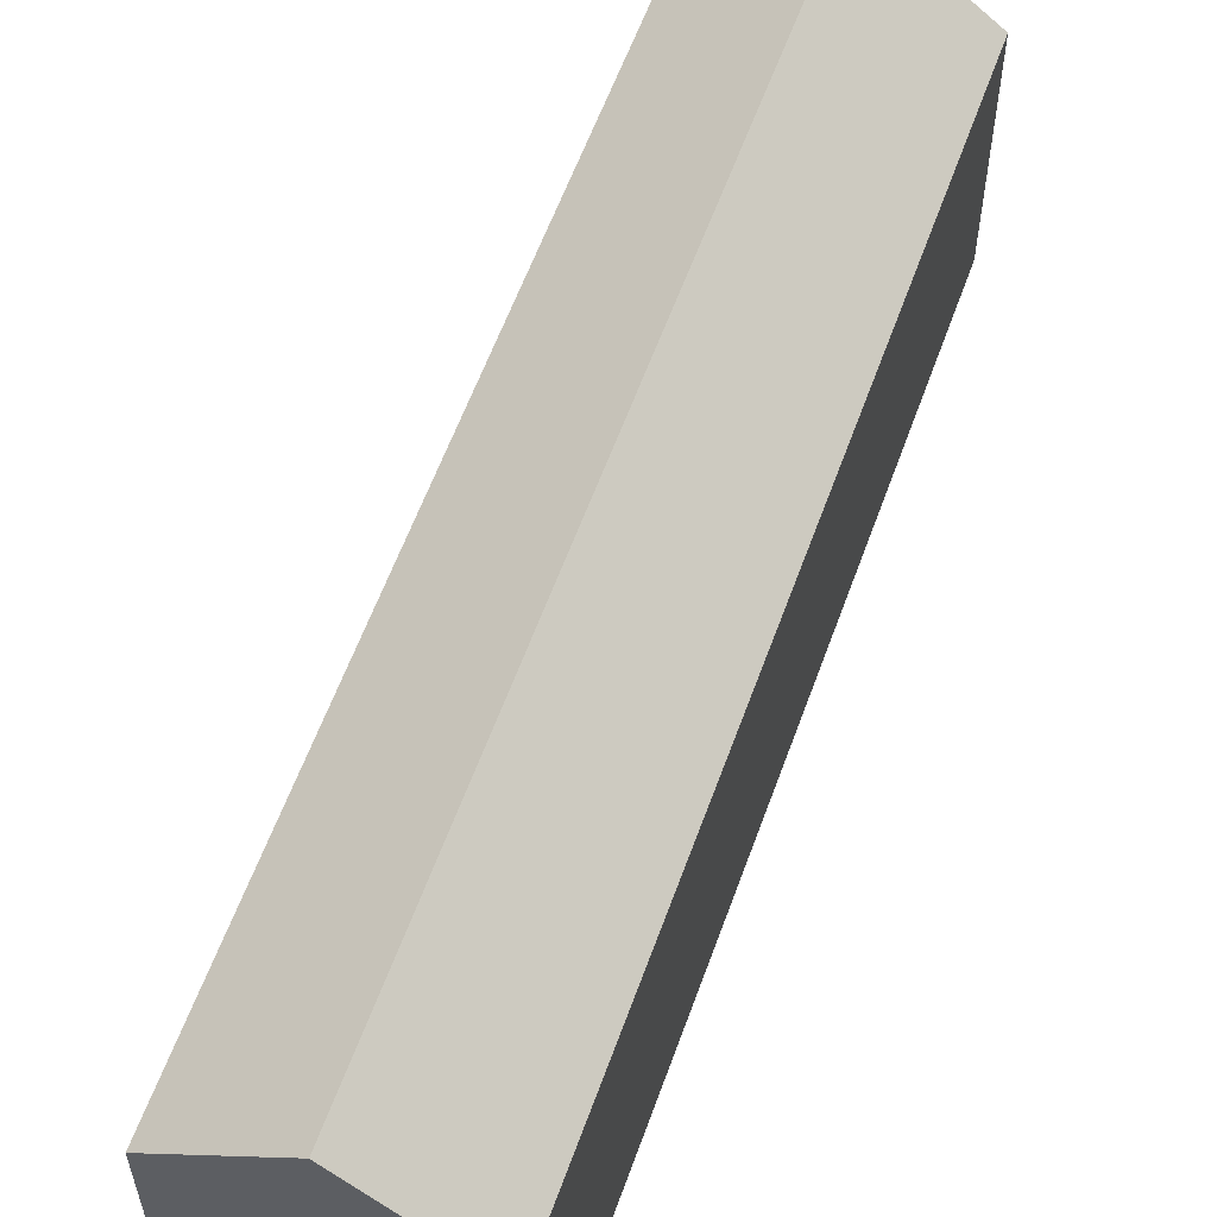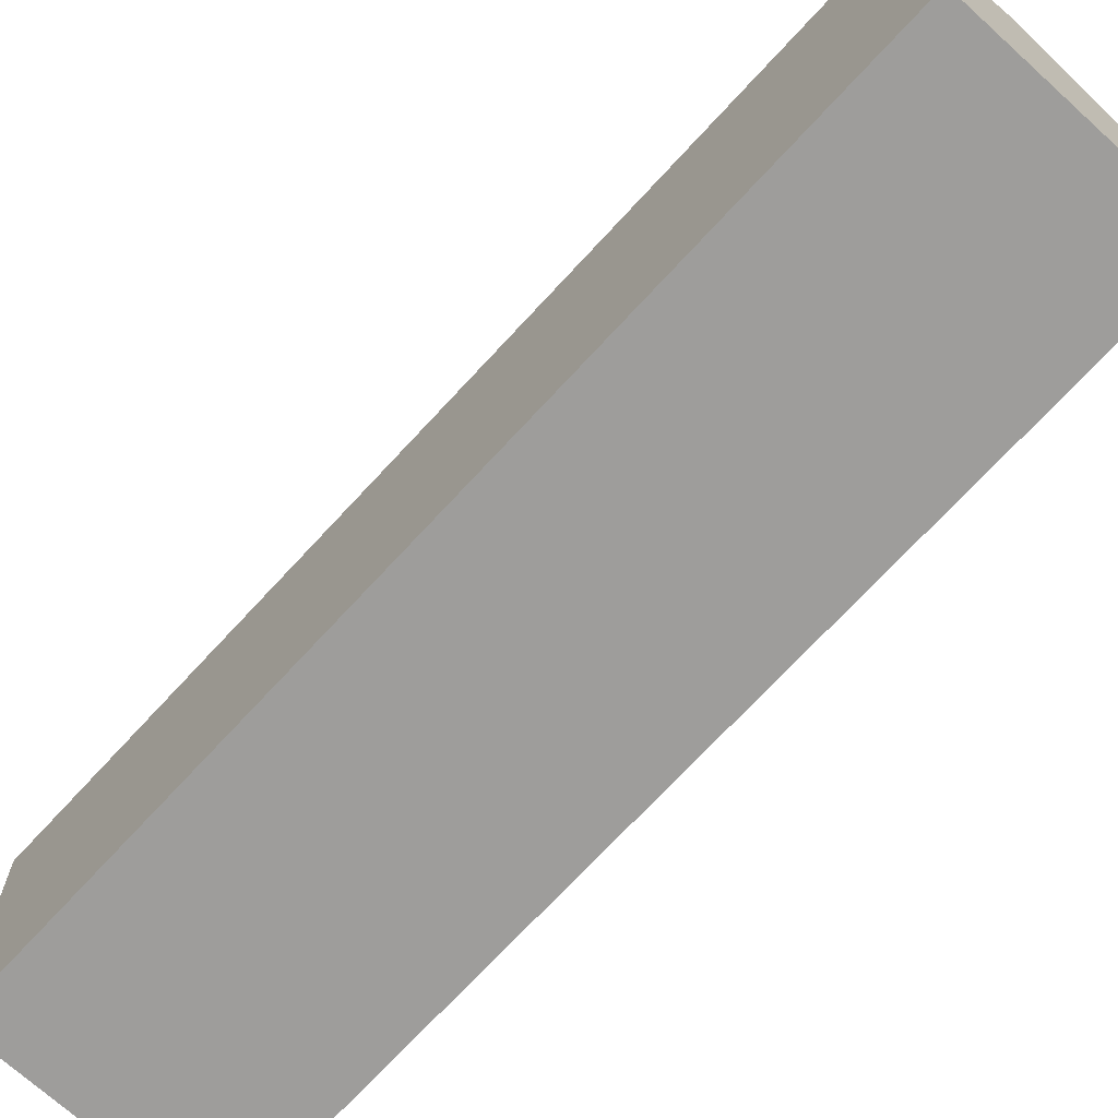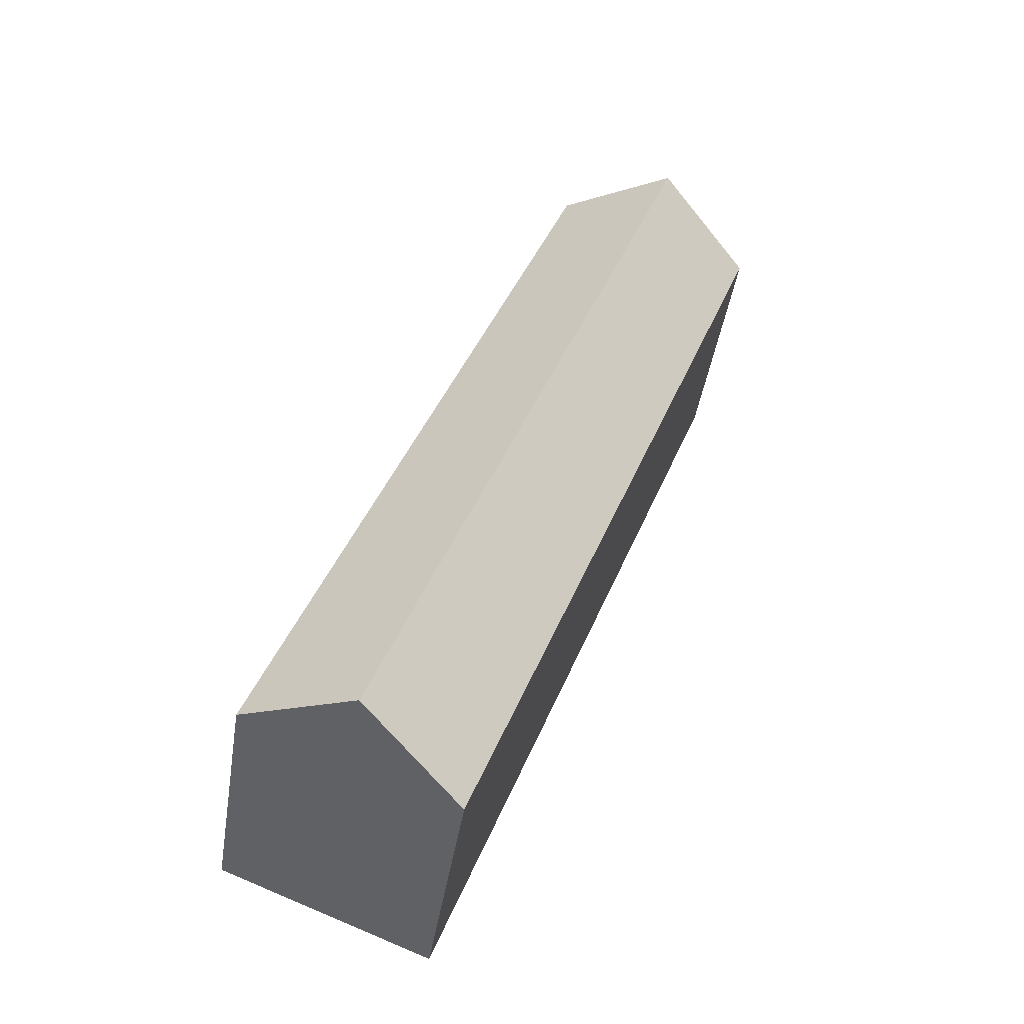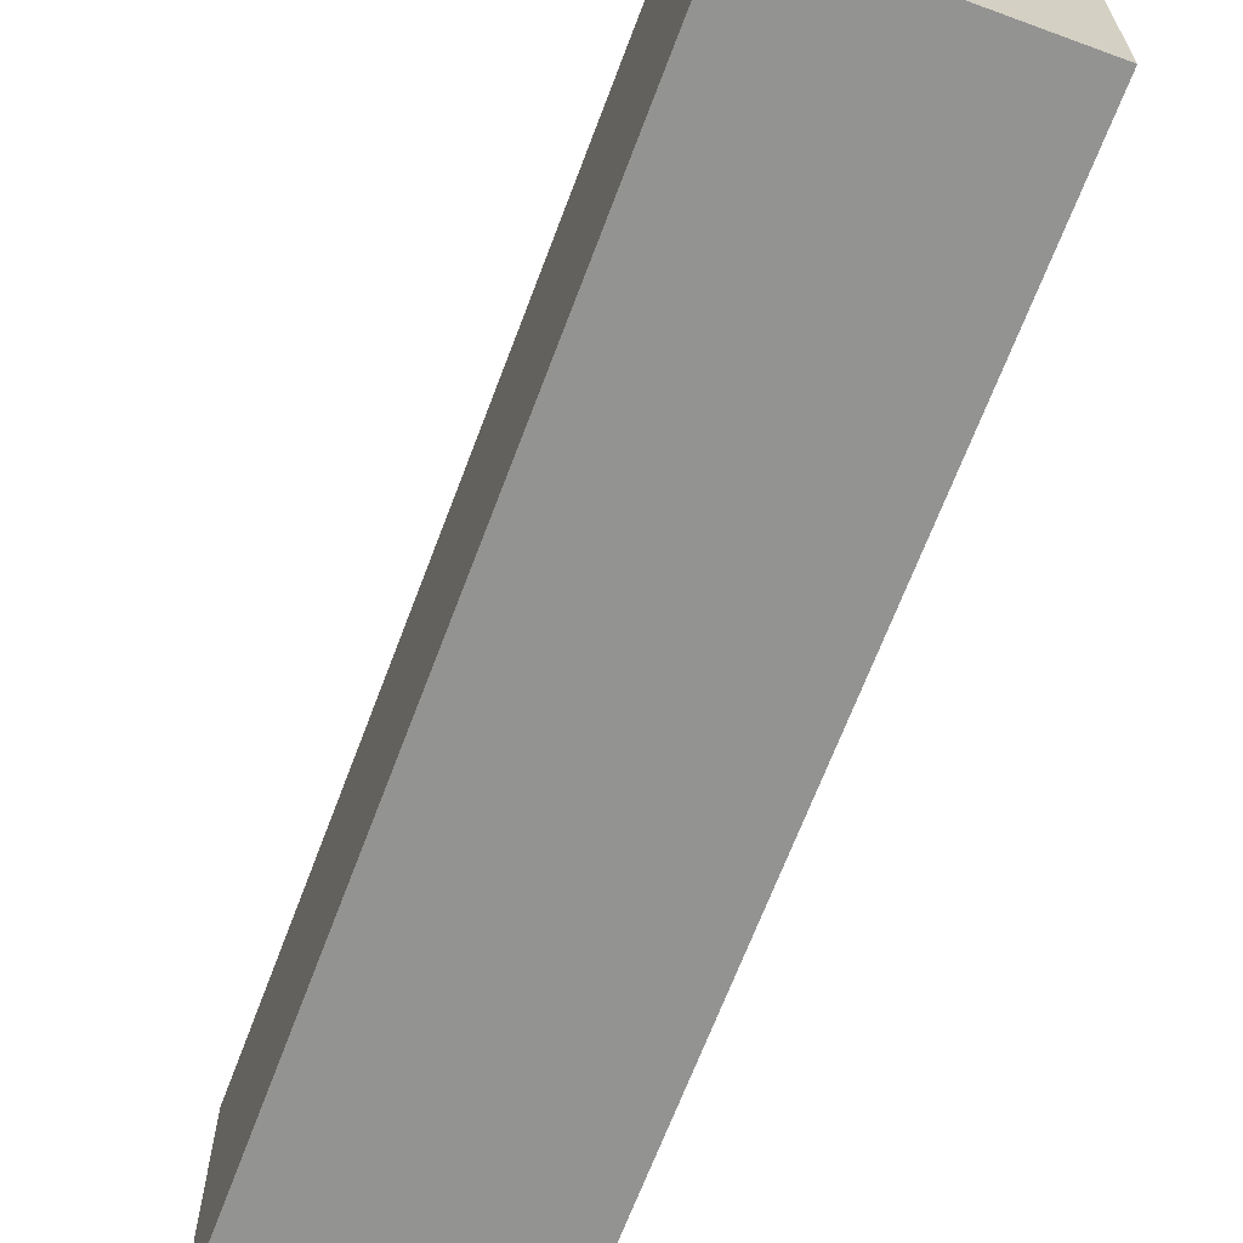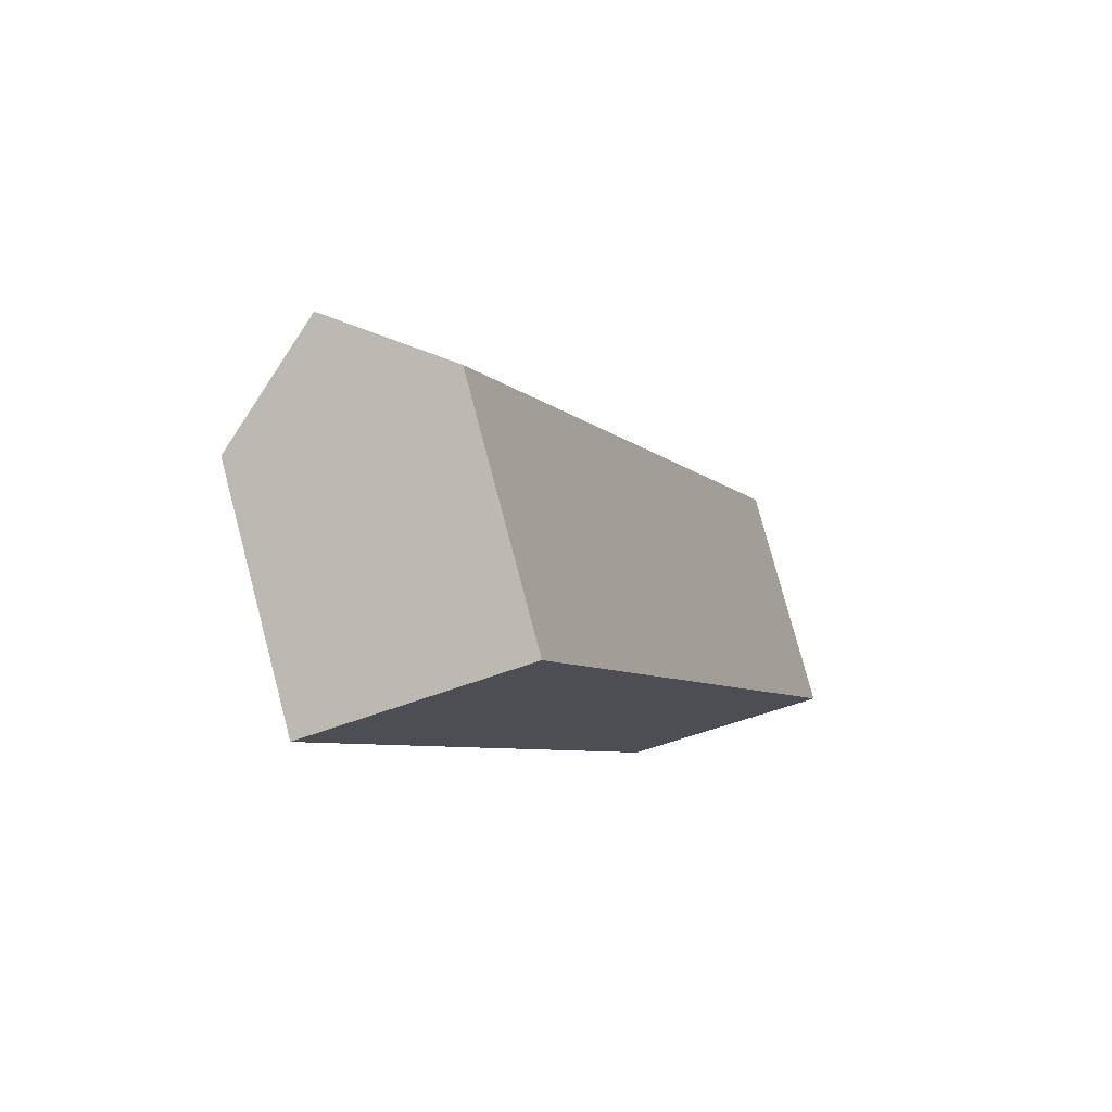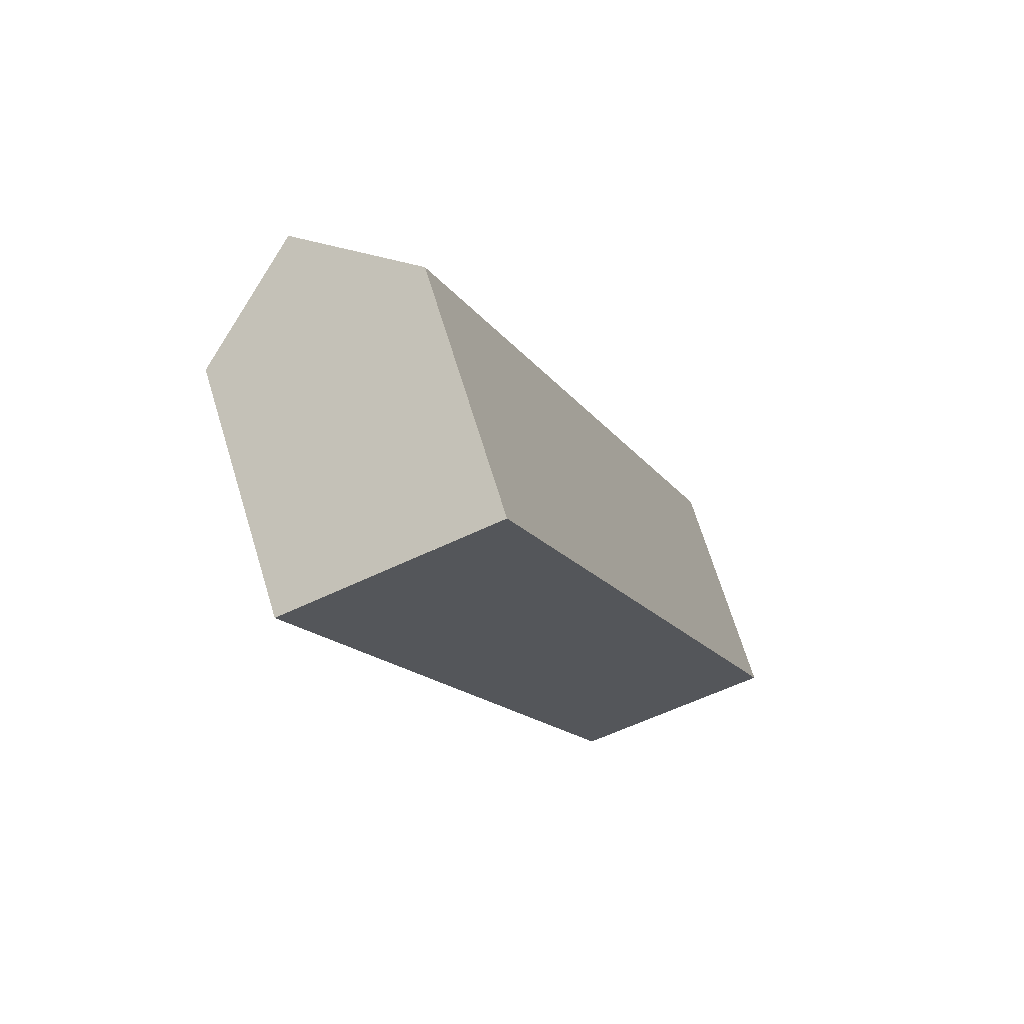
<metadata>
{"format":"obj","ext":"obj","renderer":"f3d","projection":"perspective","resolution":1024,"background":"white","views":[{"elev":59.2,"azim":178.8,"up":"+Y"},{"elev":-70.6,"azim":116.5,"up":"+Y"},{"elev":-45.0,"azim":171.0,"up":"+Z"},{"elev":-66.7,"azim":-41.5,"up":"+Y"},{"elev":78.6,"azim":-14.9,"up":"+Z"},{"elev":69.8,"azim":-17.1,"up":"+Z"}]}
</metadata>
<code>
v  15.97 12.2 -41.79
v  21.19 2.435e-15 -39.77
v  15.97 2.559e-15 -41.79
v  26.41 2.311e-15 -37.74
v  26.41 12.2 -37.74
v  21.19 16.55 -39.77
v  10.45 12.2 4.049
v  5.222 -1.24e-16 2.025
v  10.44 -2.48e-16 4.05
v  0 0 0
v  0.0002592 12.2 -0.0003865
v  5.223 16.55 2.024
v  14.9 12.2 -38.99
v  14.9 2.388e-15 -38.99
v  25.34 2.14e-15 -34.94
v  25.34 12.2 -34.94
v  20.12 16.55 -36.97
g defaultobject
f 1 2 3
f 2 1 4
f 4 1 5
f 5 1 6
f 7 8 9
f 8 7 10
f 10 7 11
f 11 7 12
f 3 13 1
f 13 3 11
f 11 3 10
f 10 3 14
f 5 15 4
f 15 5 9
f 9 5 16
f 9 16 7
f 6 16 5
f 16 6 7
f 7 6 17
f 7 17 12
f 1 17 6
f 17 1 12
f 12 1 13
f 12 13 11
f 2 14 3
f 14 2 10
f 10 2 4
f 10 4 15
f 10 15 9
f 10 9 8

</code>
